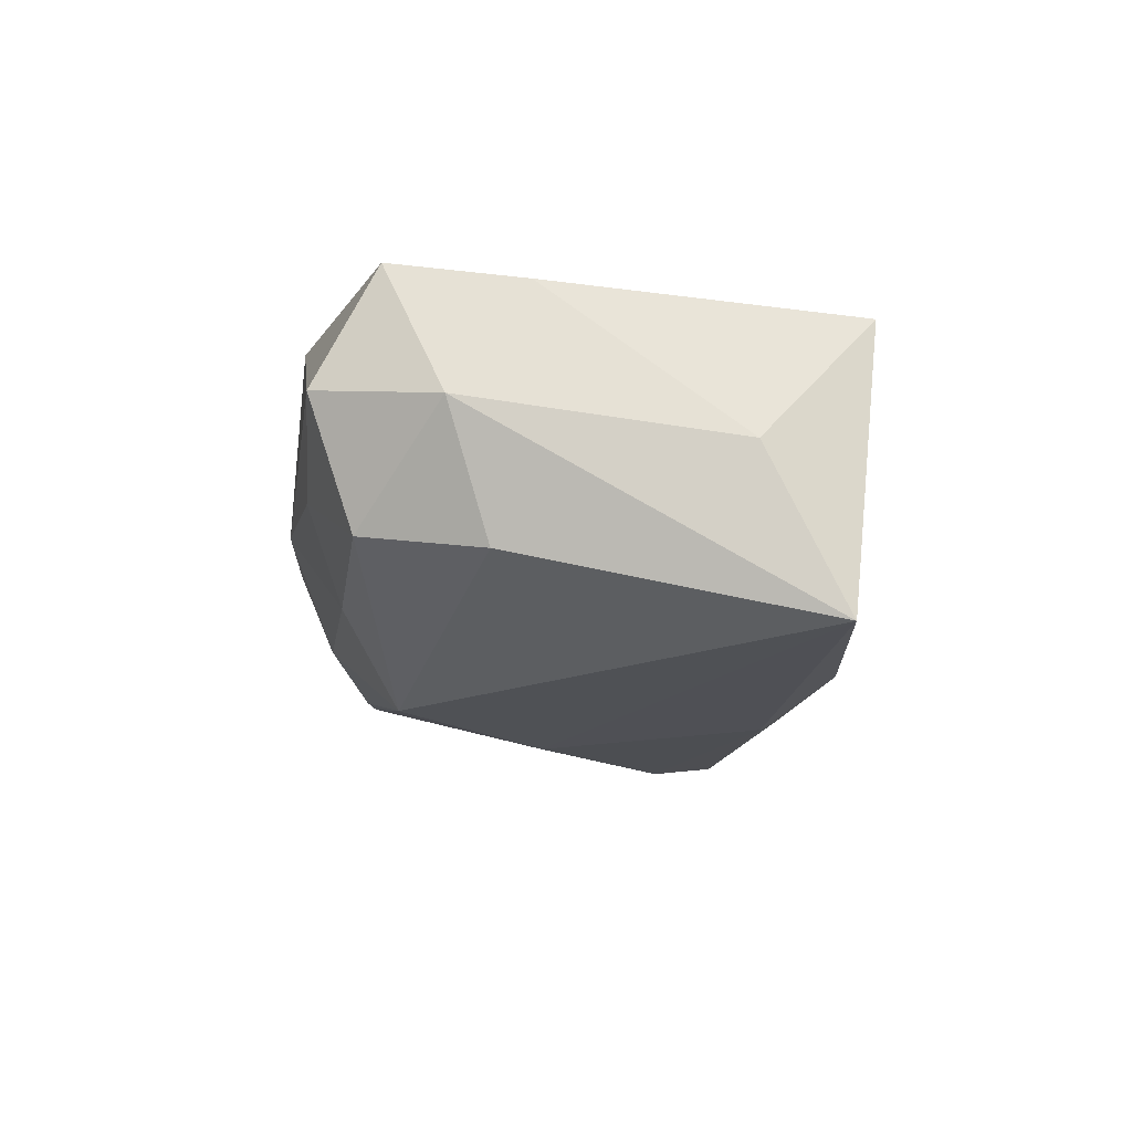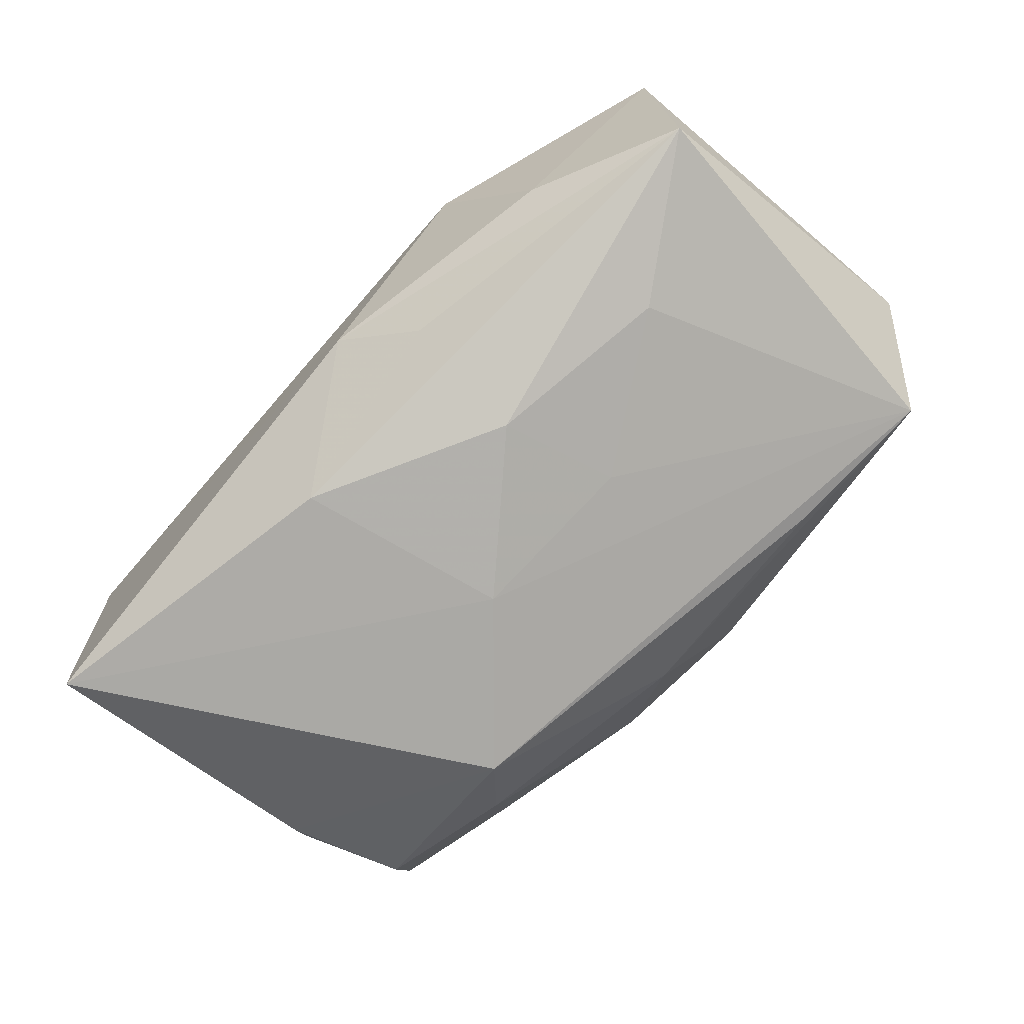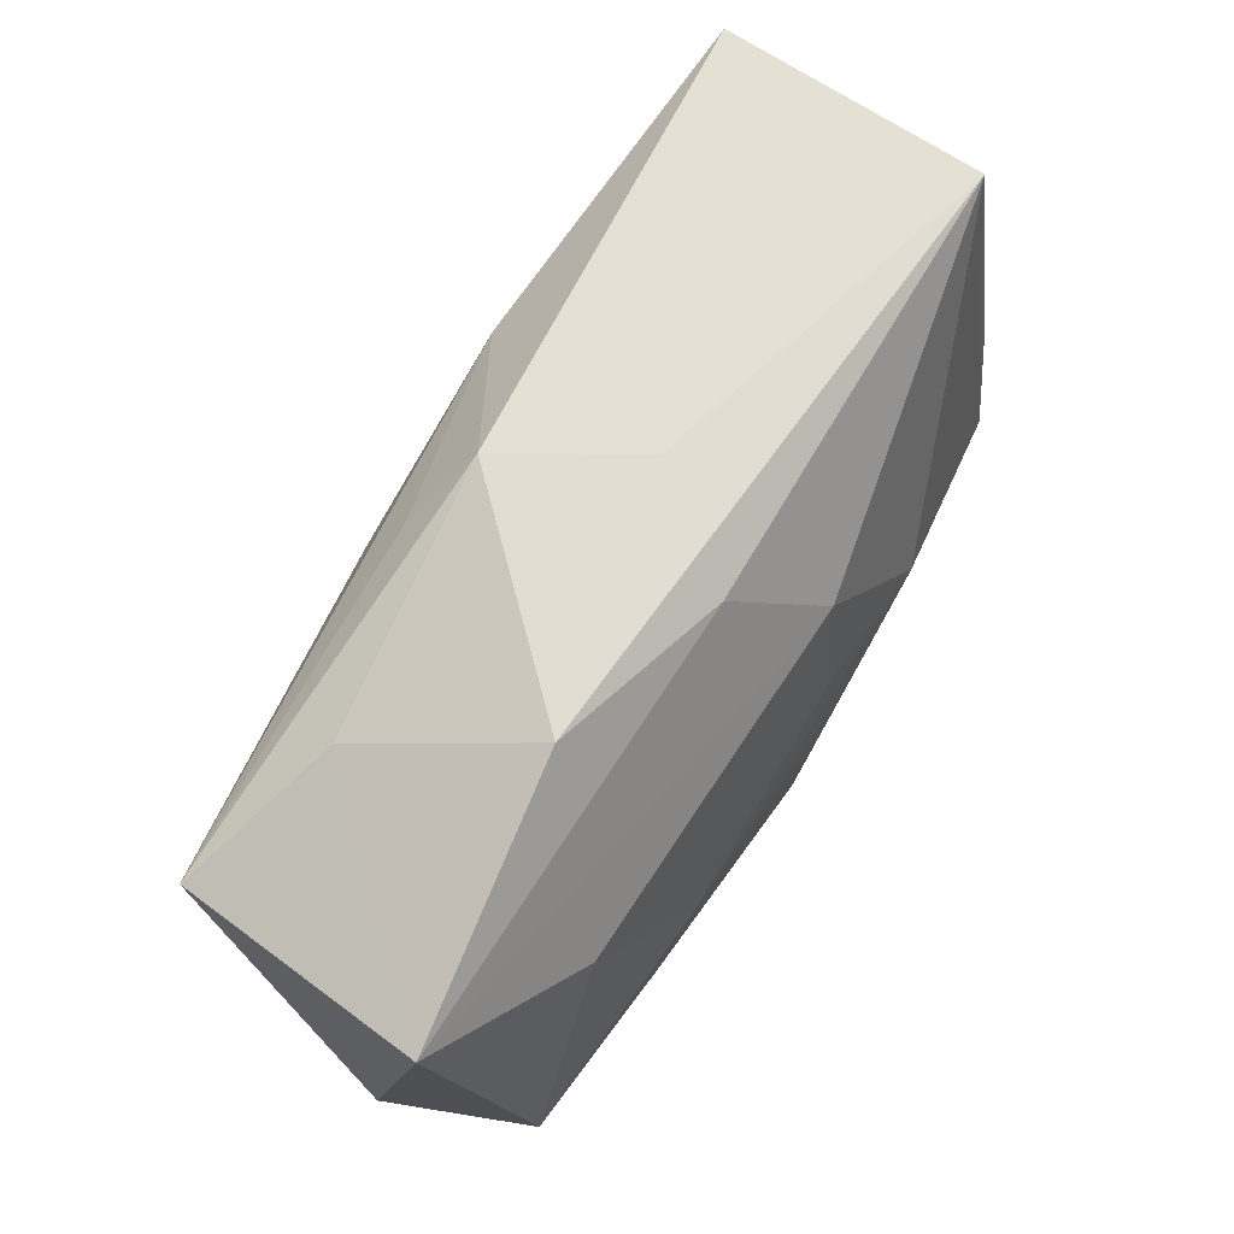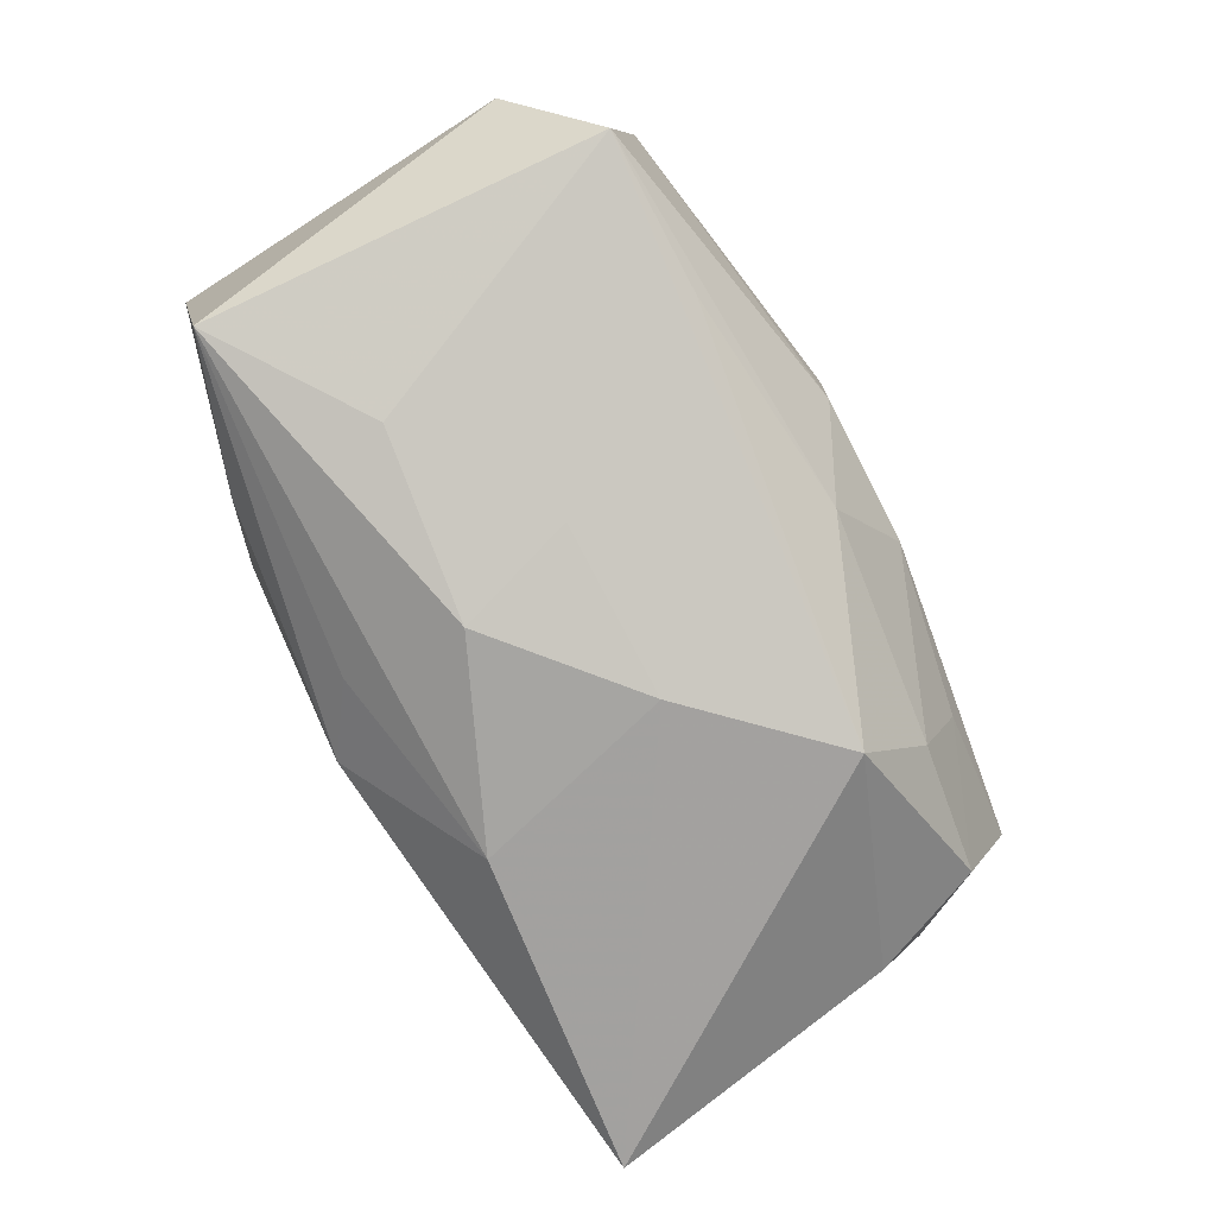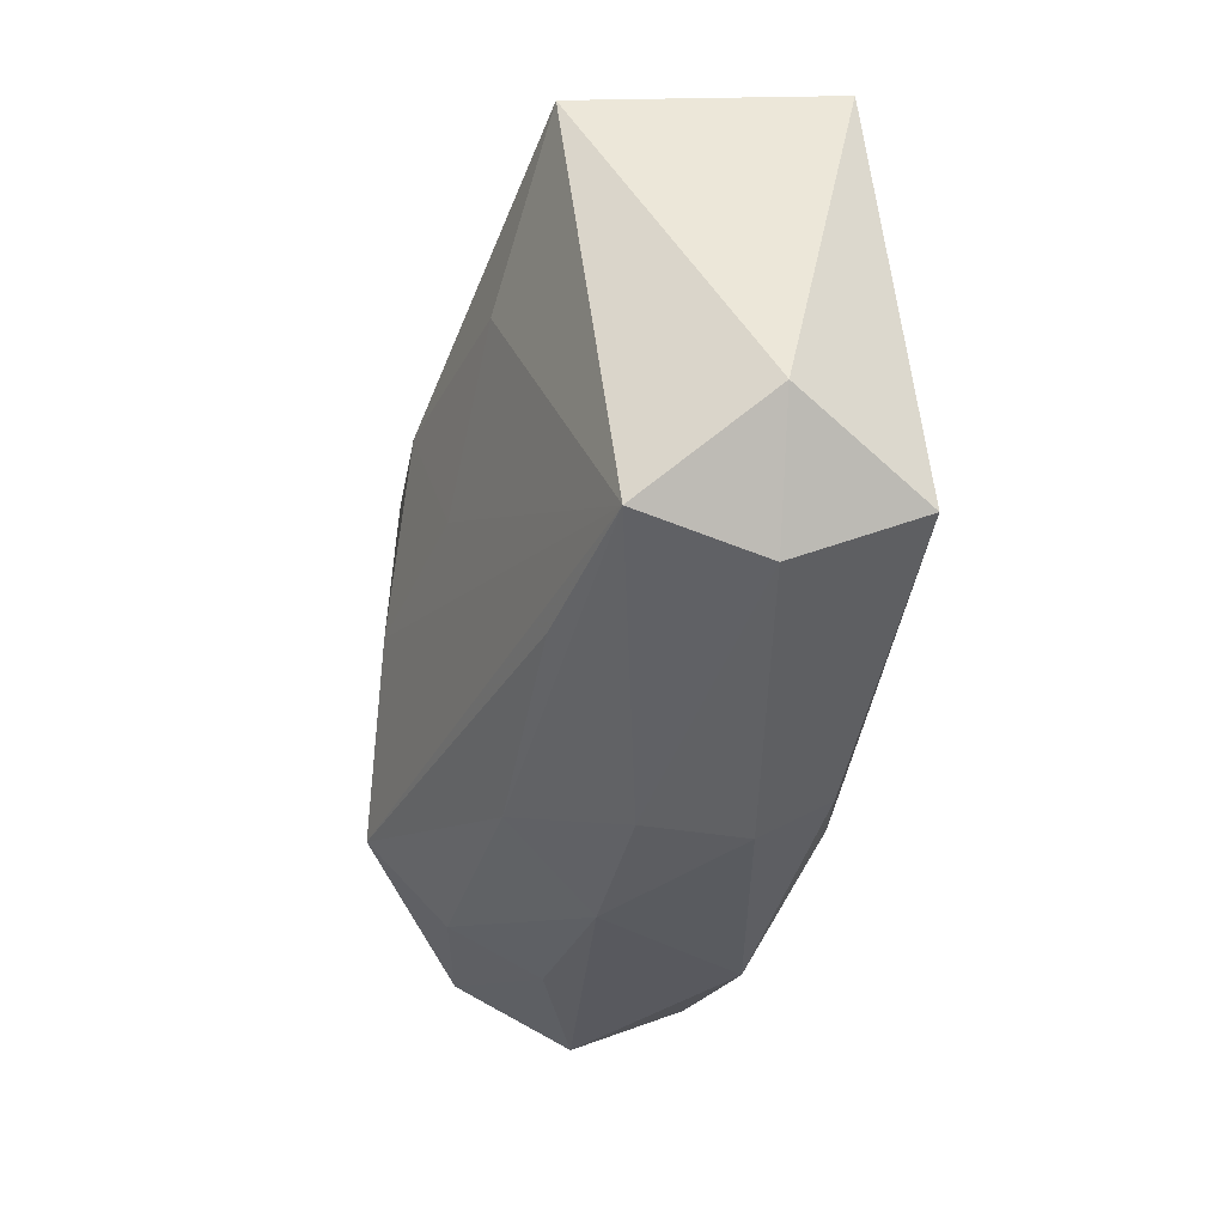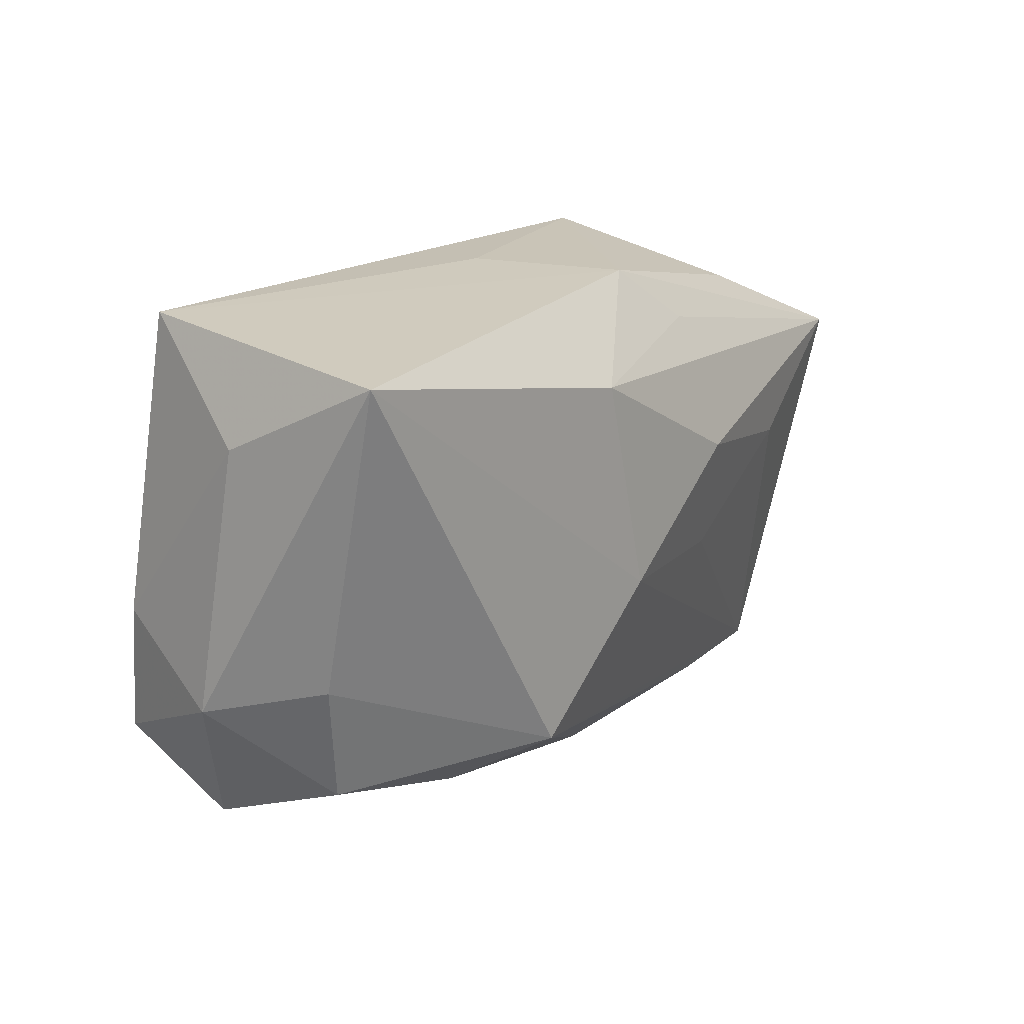
<metadata>
{"format":"obj","ext":"obj","renderer":"f3d","projection":"perspective","resolution":1024,"background":"white","views":[{"elev":-15.2,"azim":92.5,"up":"+Z"},{"elev":-79.3,"azim":-131.3,"up":"+Z"},{"elev":68.3,"azim":-57.2,"up":"+Y"},{"elev":-76.4,"azim":-57.7,"up":"+Z"},{"elev":-41.9,"azim":-101.7,"up":"+Y"},{"elev":18.2,"azim":126.0,"up":"+Y"}]}
</metadata>
<code>
v -0.03208 -0.02352 0.003692
v 0.02106 -0.0179 -0.009971
v 0.03533 0.02379 0.008316
v -0.03487 -0.01967 0.01391
v 0.03959 -0.008005 0.001467
v -0.008668 0.006819 -0.01838
v 0.01531 -0.000227 0.01683
v -0.005824 -0.02139 0.01479
v 0.003518 0.002453 0.0166
v -0.01868 0.02393 0.006042
v 0.005556 -0.006997 0.01683
v 0.0228 -0.02067 -0.001731
v 0.036 -0.01875 0.003101
v 0.03336 -0.01537 -0.007509
v -0.04051 0.01649 0.009069
v -0.03395 -0.02231 -0.007029
v -0.01663 -0.003118 0.01683
v 0.01654 -0.01375 -0.01739
v -0.01968 -0.02122 -0.009282
v 0.00317 0.02393 0.0005907
v 0.004202 0.01273 0.01506
v 0.008191 0.01572 -0.01758
v 0.0006821 -0.0217 -0.008827
v 0.03618 -0.01334 0.0132
v -0.01952 -0.01725 0.01526
v -0.009399 0.01812 -0.01336
v -0.02485 0.003926 -0.01488
v -0.003434 0.02311 -0.01057
v 0.00783 -0.02456 -0.0002919
v 0.03868 0.01474 -0.002008
v 0.004185 -0.002828 -0.01833
v 0.03617 -0.004869 -0.00933
v 0.03727 0.02137 -0.01534
v -0.005615 -0.02574 -0.0001307
v 0.01655 -0.02229 0.01328
v -0.02567 0.01865 -0.007963
v 0.03741 -0.001835 0.01119
v -0.02682 0.008924 0.0143
v -0.03861 0.01241 -0.01277
v -0.003052 0.02157 0.009657
v 0.0007396 -0.01907 0.01612
v -0.005891 -0.02586 0.008561
v -0.01101 -0.003816 -0.01553
v -0.04063 -0.01558 0.002461
f 3 33 28
f 28 20 3
f 21 15 38
f 44 15 39
f 39 16 44
f 27 16 39
f 15 36 39
f 39 6 27
f 39 36 28
f 4 15 44
f 4 38 15
f 10 20 28
f 28 36 10
f 10 36 15
f 10 3 20
f 7 3 21
f 12 14 13
f 13 14 5
f 31 33 18
f 18 16 31
f 26 39 28
f 21 3 40
f 3 10 40
f 40 15 21
f 40 10 15
f 38 4 17
f 21 38 17
f 33 3 30
f 30 5 33
f 13 5 24
f 3 7 24
f 35 13 24
f 33 5 32
f 32 5 14
f 18 33 32
f 32 14 18
f 33 31 22
f 22 31 6
f 28 33 22
f 22 26 28
f 6 39 22
f 39 26 22
f 27 6 43
f 6 31 43
f 43 16 27
f 43 31 16
f 8 42 35
f 4 42 8
f 1 42 4
f 44 16 1
f 1 4 44
f 29 12 13
f 29 13 35
f 35 42 29
f 9 7 21
f 21 17 9
f 9 17 7
f 41 24 7
f 35 24 41
f 41 8 35
f 4 8 41
f 19 16 18
f 18 23 19
f 19 23 16
f 18 14 2
f 2 23 18
f 14 12 2
f 12 29 2
f 2 29 23
f 3 24 37
f 37 24 5
f 37 30 3
f 5 30 37
f 16 23 34
f 23 29 34
f 34 1 16
f 34 29 42
f 42 1 34
f 7 17 11
f 11 41 7
f 17 41 11
f 25 17 4
f 4 41 25
f 25 41 17

</code>
